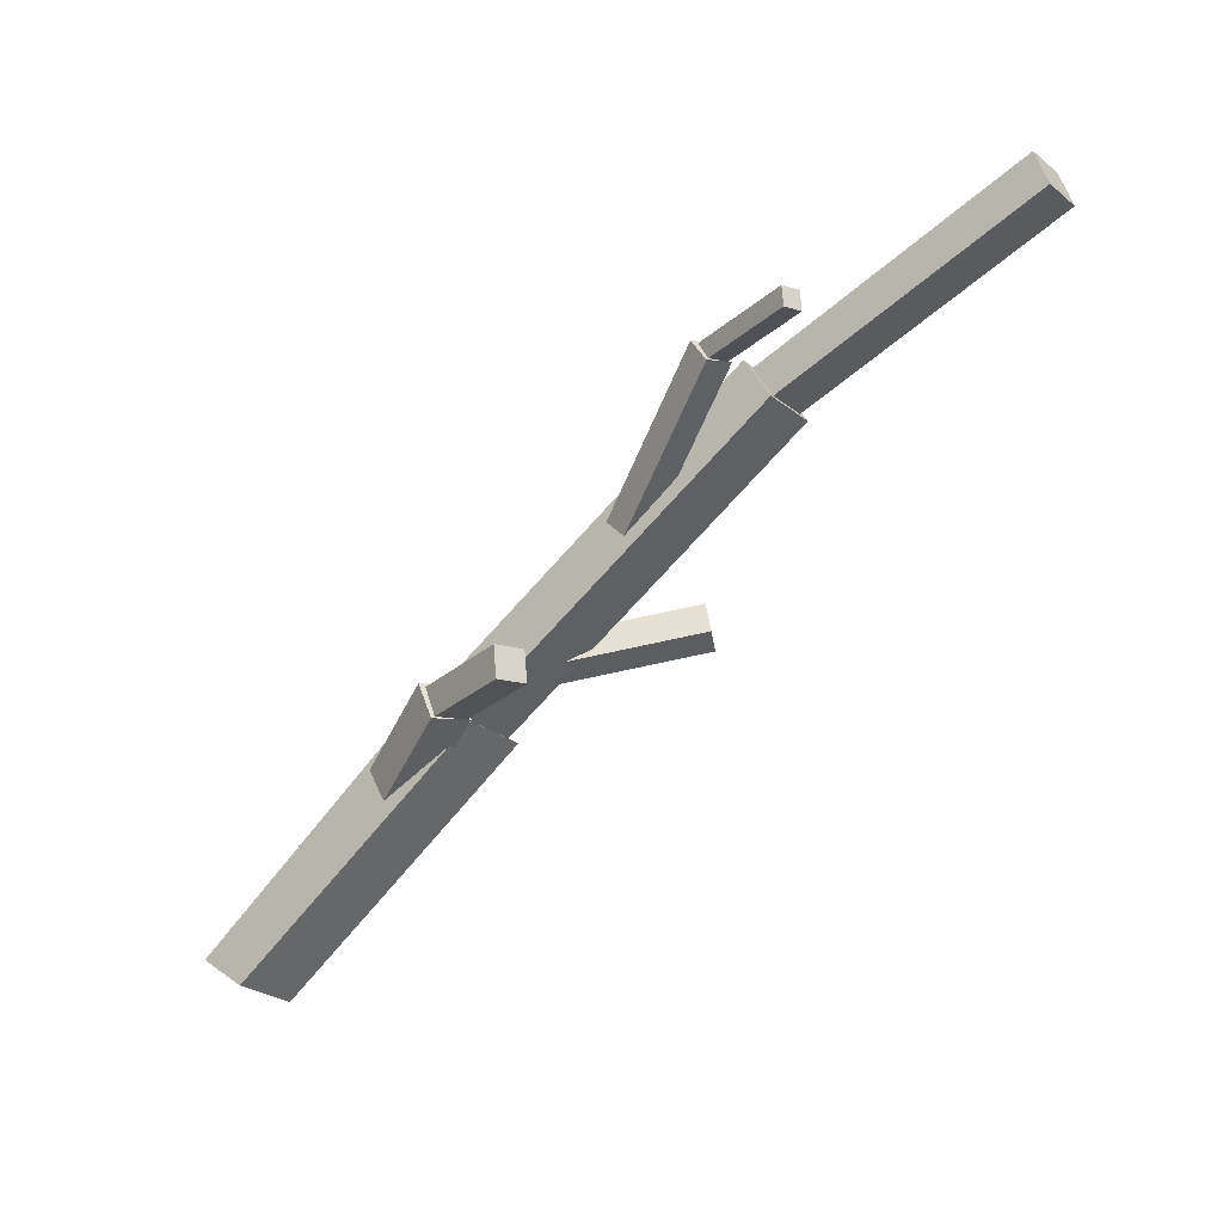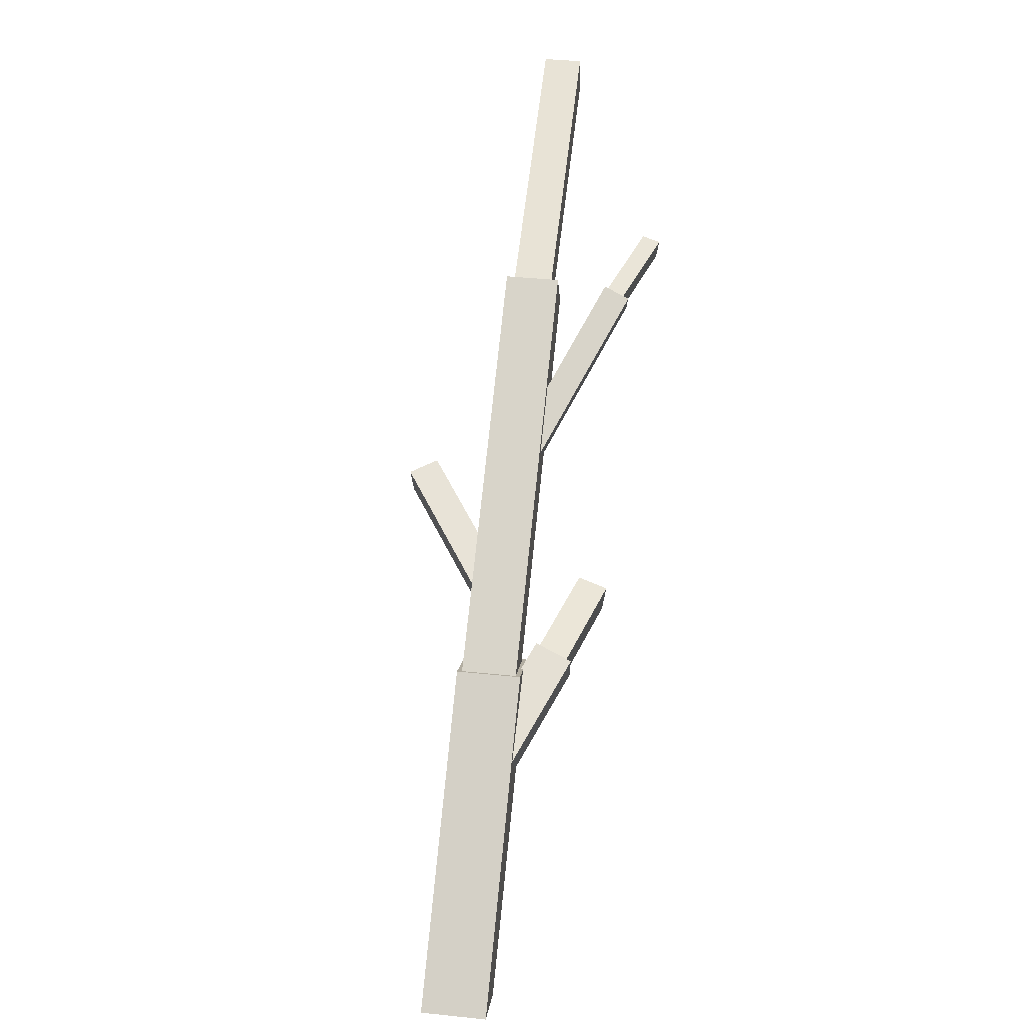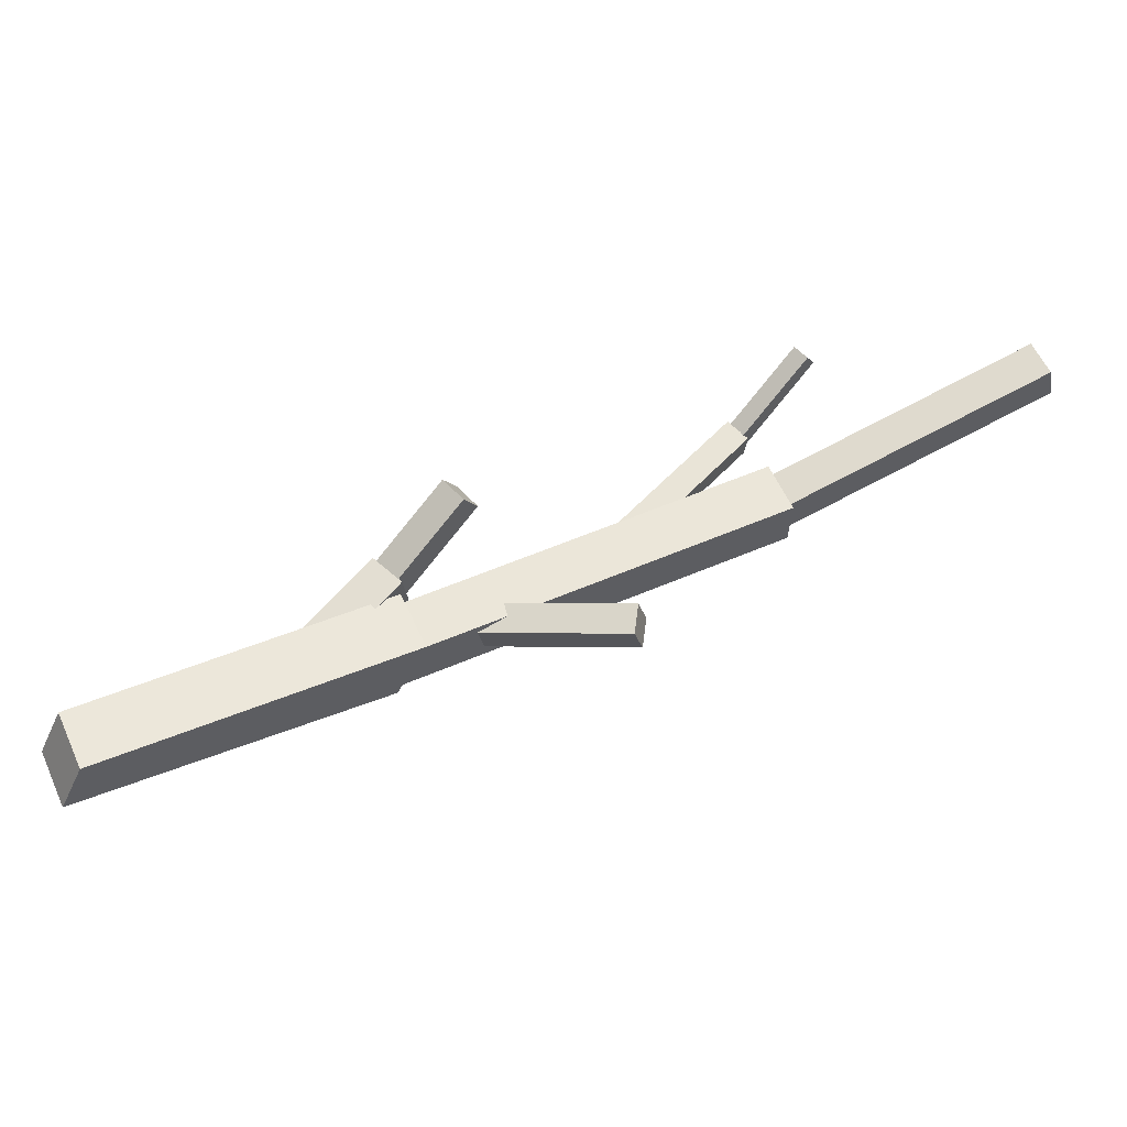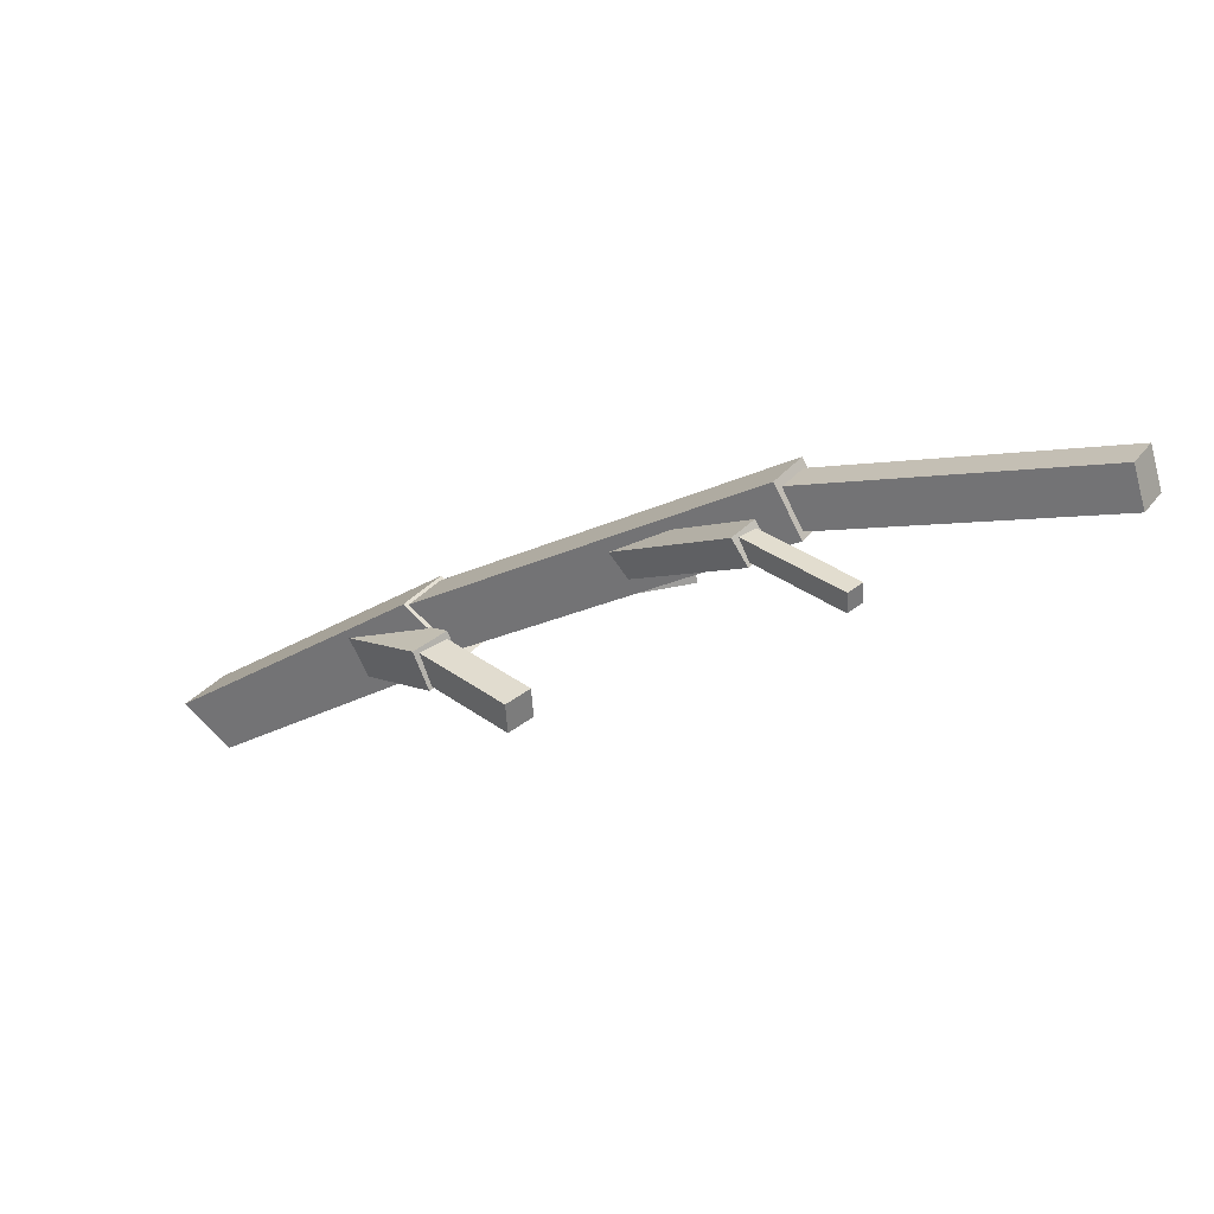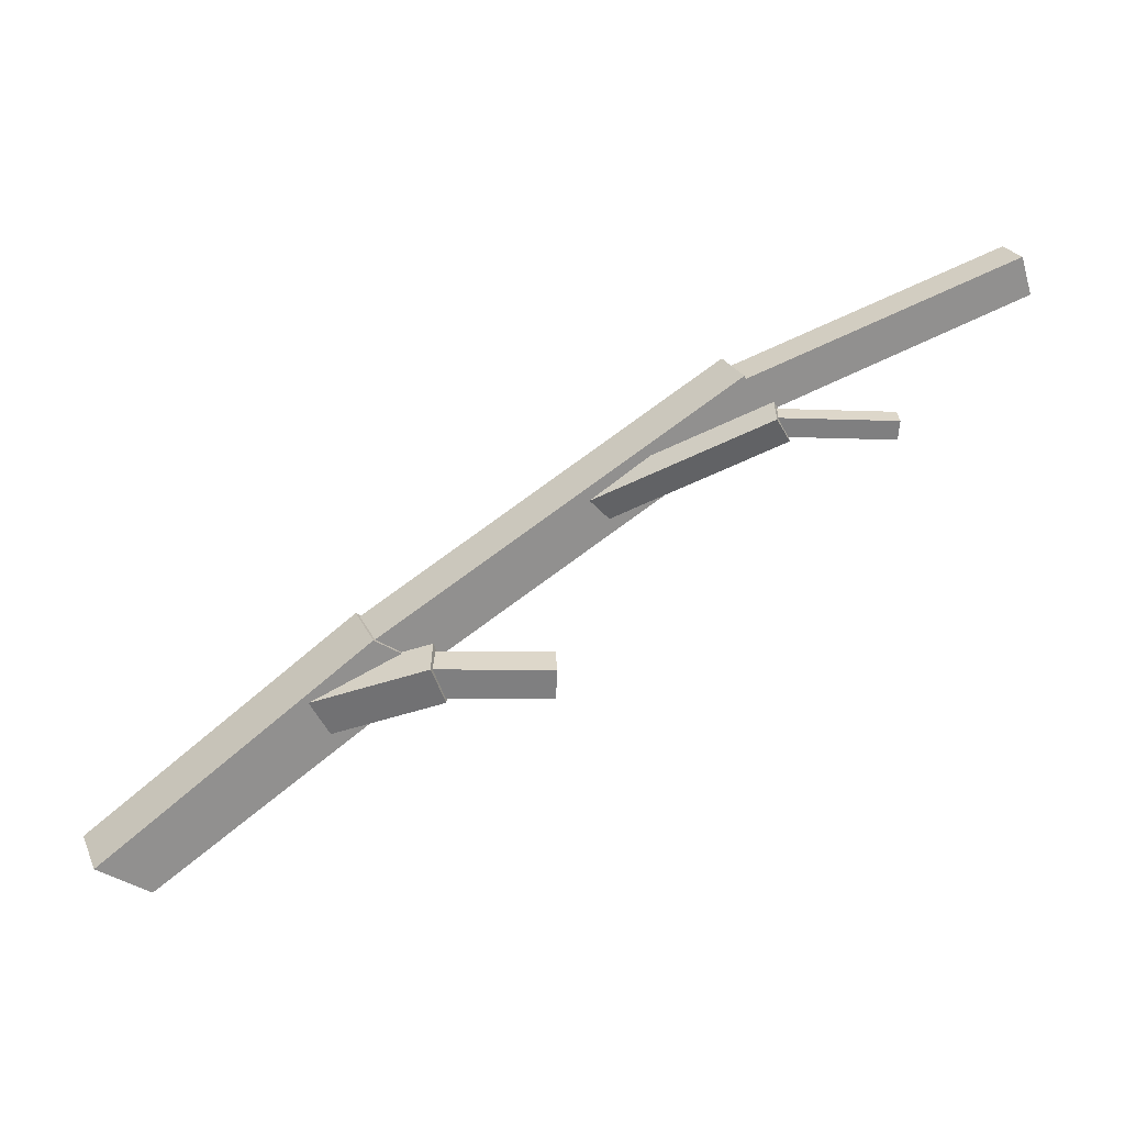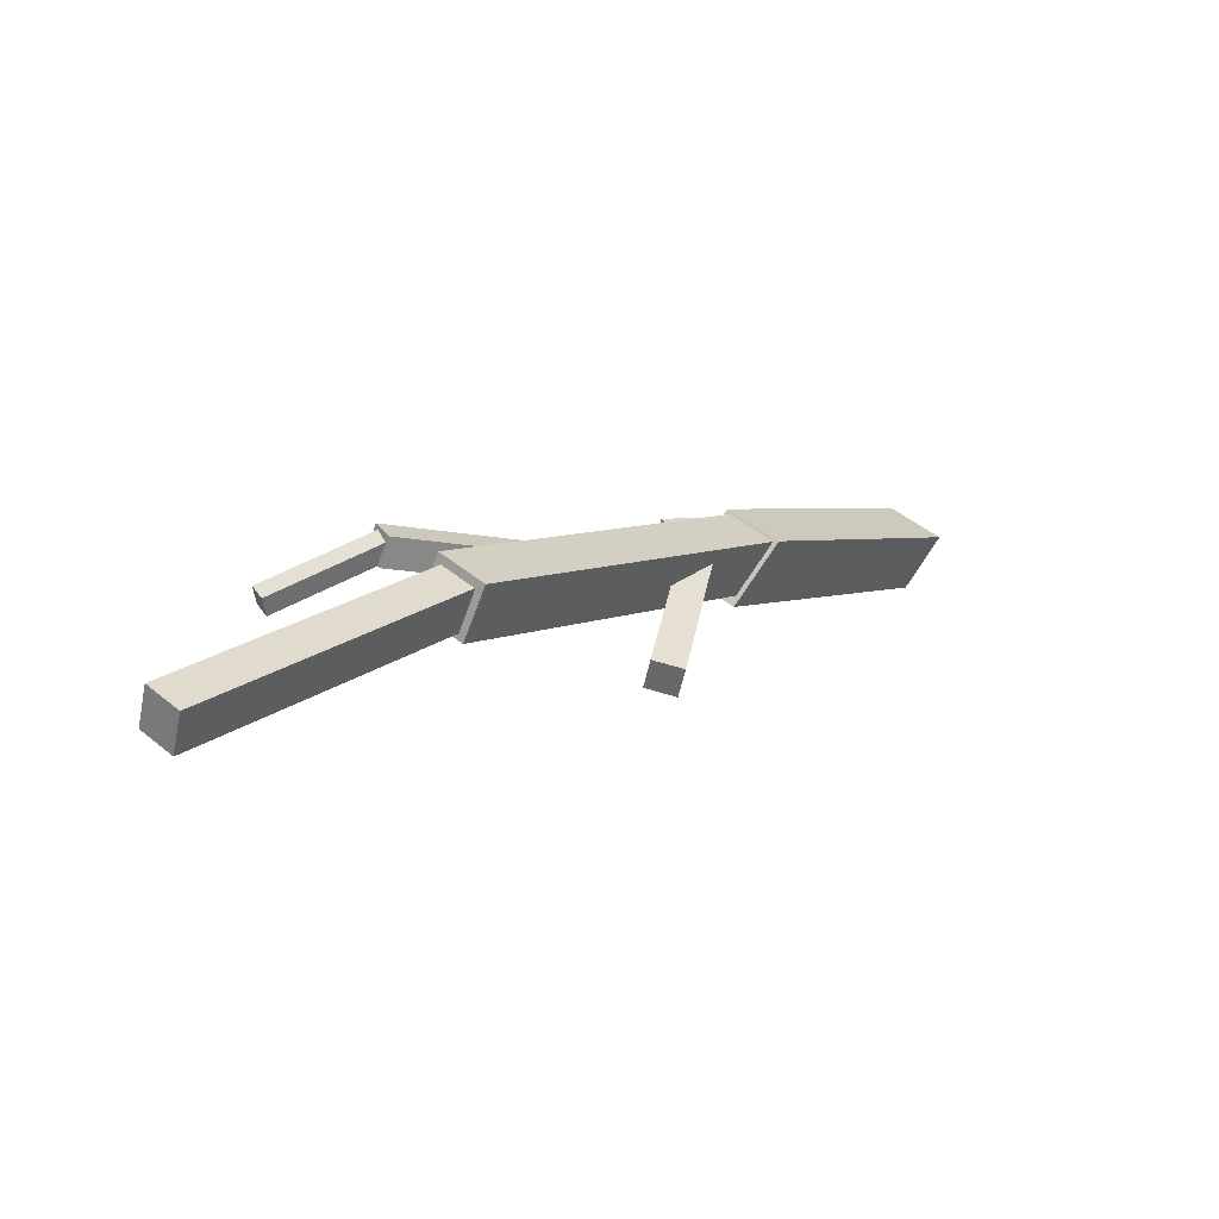
<metadata>
{"format":"obj","ext":"obj","renderer":"f3d","projection":"perspective","resolution":1024,"background":"white","views":[{"elev":-27.1,"azim":12.3,"up":"+Y"},{"elev":43.8,"azim":-110.5,"up":"+Y"},{"elev":-18.2,"azim":26.3,"up":"+Z"},{"elev":29.2,"azim":2.2,"up":"+Y"},{"elev":23.8,"azim":-47.1,"up":"+Y"},{"elev":46.1,"azim":105.6,"up":"+Y"}]}
</metadata>
<code>
o cube
v -0.4861 -0.03639 -0.4021
v -0.6028 0.0558 -0.4629
v -0.4118 -0.03639 -0.5447
v 0.1523 0.4342 -0.0694
v 0.01331 0.5397 -0.1417
v 0.0879 0.5397 -0.285
v 0.2269 0.4342 -0.2127
v -0.5286 0.0558 -0.6055
f 6 5 4 7
f 7 4 1 3
f 1 2 8 3
f 5 2 1 4
f 6 7 3 8
f 6 8 2 5
o cube
v 0.8519 1.084 0.2813
v 0.9154 1.084 0.1593
v 0.9151 0.9634 0.3142
v 0.9786 0.9634 0.1922
v 0.08811 0.5349 -0.2714
v 0.02462 0.5349 -0.1494
v 0.1512 0.414 -0.2385
v 0.08775 0.414 -0.1165
f 12 15 13 10
f 11 12 10 9
f 16 11 9 14
f 15 16 14 13
f 14 9 10 13
f 15 12 11 16
o cube
v 1.523 1.3 0.6091
v 1.569 1.3 0.5212
v 1.551 1.2 0.6236
v 1.597 1.2 0.5357
v 0.9176 1.069 0.1821
v 0.8719 1.069 0.27
v 0.9455 0.9689 0.1967
v 0.8998 0.9689 0.2845
f 20 23 21 18
f 19 20 18 17
f 24 19 17 22
f 23 24 22 21
f 22 17 18 21
f 23 20 19 24
o cube
v 0.7645 1.039 0.4502
v 0.8124 1.058 0.4022
v 0.801 0.9777 0.4621
v 0.849 0.9969 0.4142
v 0.535 0.8212 0.03031
v 0.4871 0.8021 0.07831
v 0.5716 0.7598 0.04225
v 0.5237 0.7406 0.09024
f 28 31 29 26
f 27 28 26 25
f 32 27 25 30
f 31 32 30 29
f 30 25 26 29
f 31 28 27 32
o cube
v 0.6859 0.7045 -0.1281
v 0.681 0.6913 -0.2062
v 0.7006 0.6259 -0.1157
v 0.6957 0.6127 -0.1938
v 0.2613 0.6187 -0.1678
v 0.2662 0.632 -0.08966
v 0.276 0.5401 -0.1553
v 0.2809 0.5534 -0.07722
f 36 39 37 34
f 35 36 34 33
f 40 35 33 38
f 39 40 38 37
f 38 33 34 37
f 39 36 35 40
o cube
v 0.05035 0.5017 0.012
v 0.1245 0.5208 -0.05506
v 0.08683 0.4054 0.02489
v 0.1609 0.4245 -0.04216
v -0.07173 0.4133 -0.3025
v -0.1458 0.3942 -0.2354
v -0.03524 0.317 -0.2896
v -0.1094 0.2979 -0.2225
f 44 47 45 42
f 43 44 42 41
f 48 43 41 46
f 47 48 46 45
f 46 41 42 45
f 47 44 43 48
o cube
v 0.2771 0.483 0.2052
v 0.3315 0.4923 0.1482
v 0.2814 0.4026 0.1961
v 0.3358 0.412 0.1391
v 0.1118 0.5039 -0.05974
v 0.05741 0.4946 -0.002746
v 0.1161 0.4236 -0.06877
v 0.06171 0.4142 -0.01178
f 52 55 53 50
f 51 52 50 49
f 56 51 49 54
f 55 56 54 53
f 54 49 50 53
f 55 52 51 56
o cube
v 0.9907 1.022 0.6398
v 1.024 1.027 0.6053
v 0.9928 0.9725 0.6338
v 1.026 0.9782 0.5993
v 0.8038 1.043 0.3978
v 0.7708 1.037 0.4324
v 0.806 0.9937 0.3918
v 0.773 0.988 0.4264
f 60 63 61 58
f 59 60 58 57
f 64 59 57 62
f 63 64 62 61
f 62 57 58 61
f 63 60 59 64

</code>
